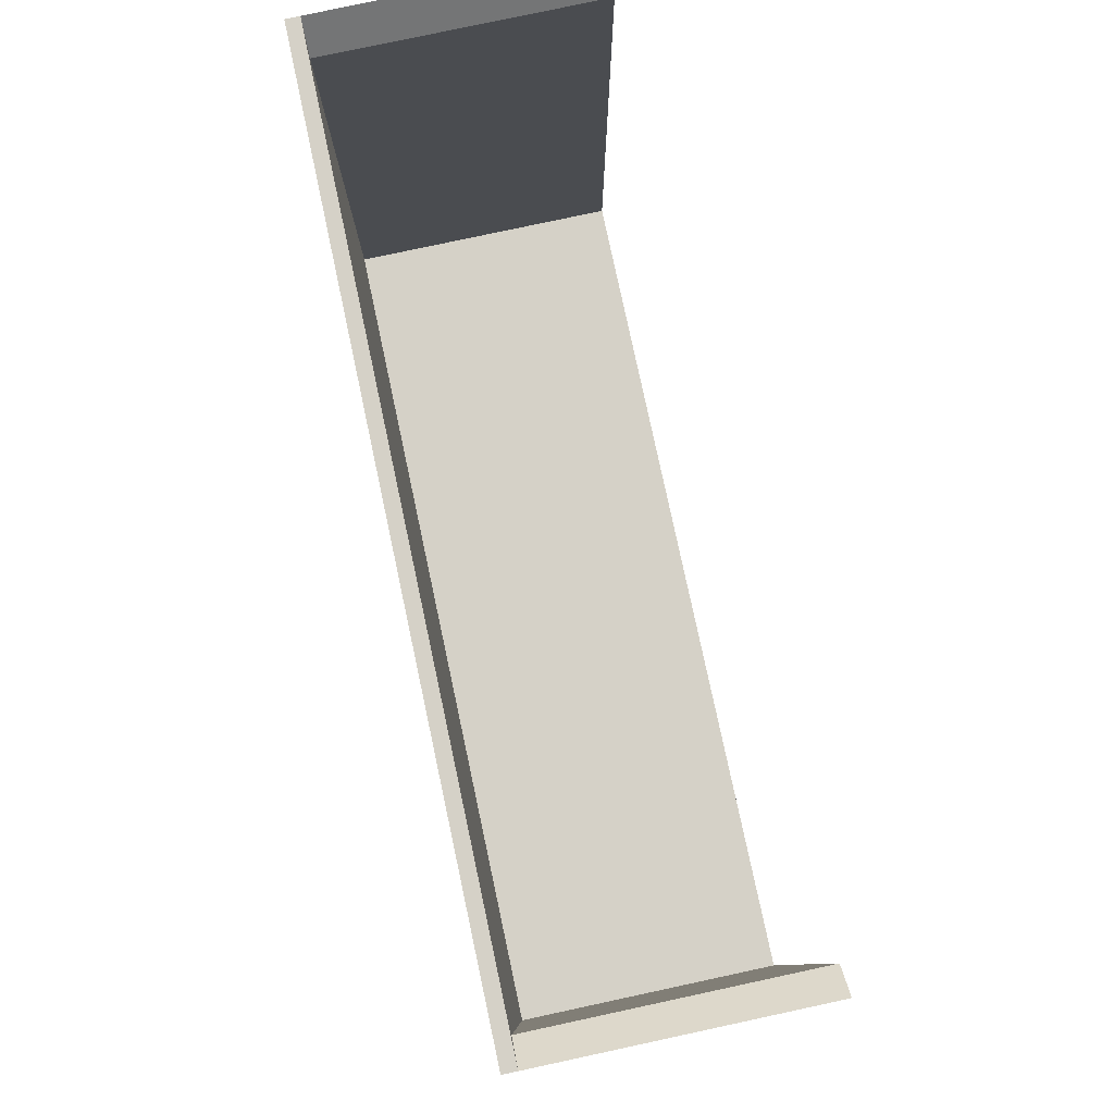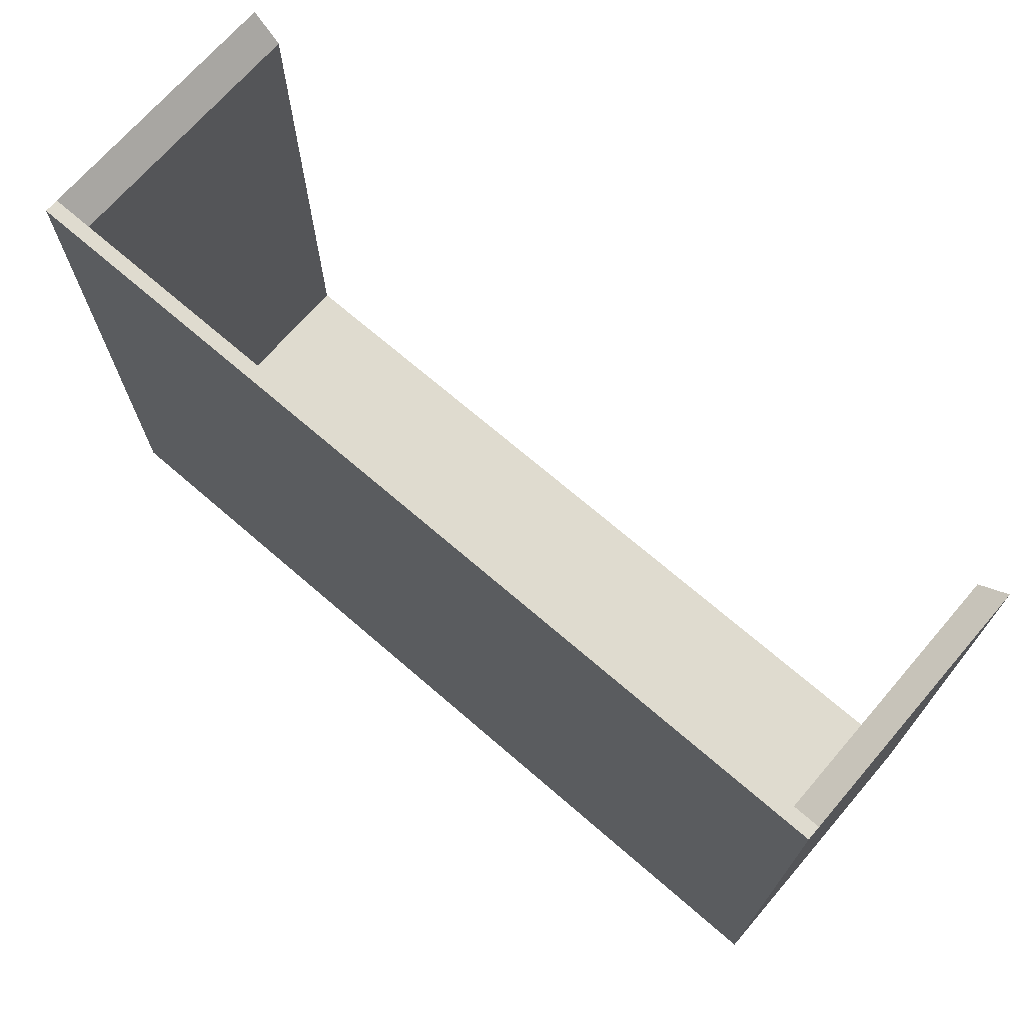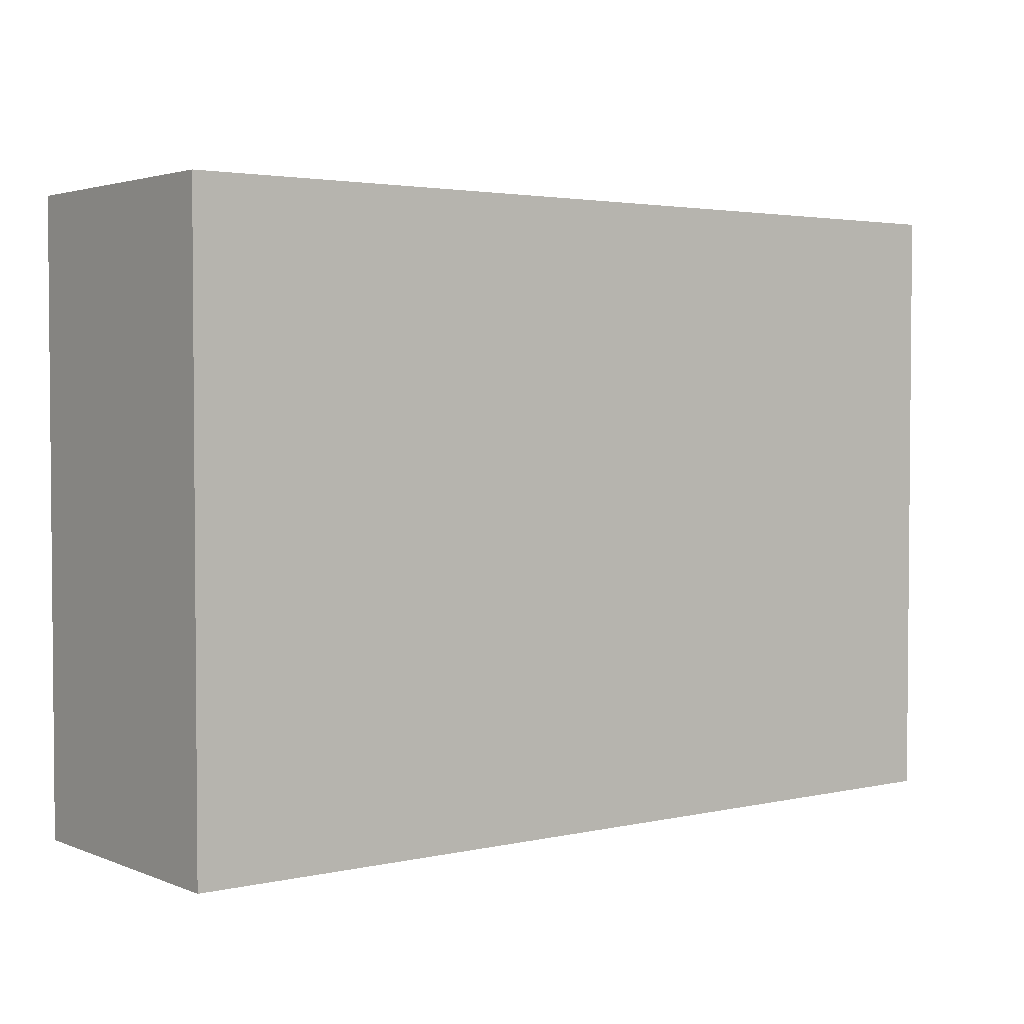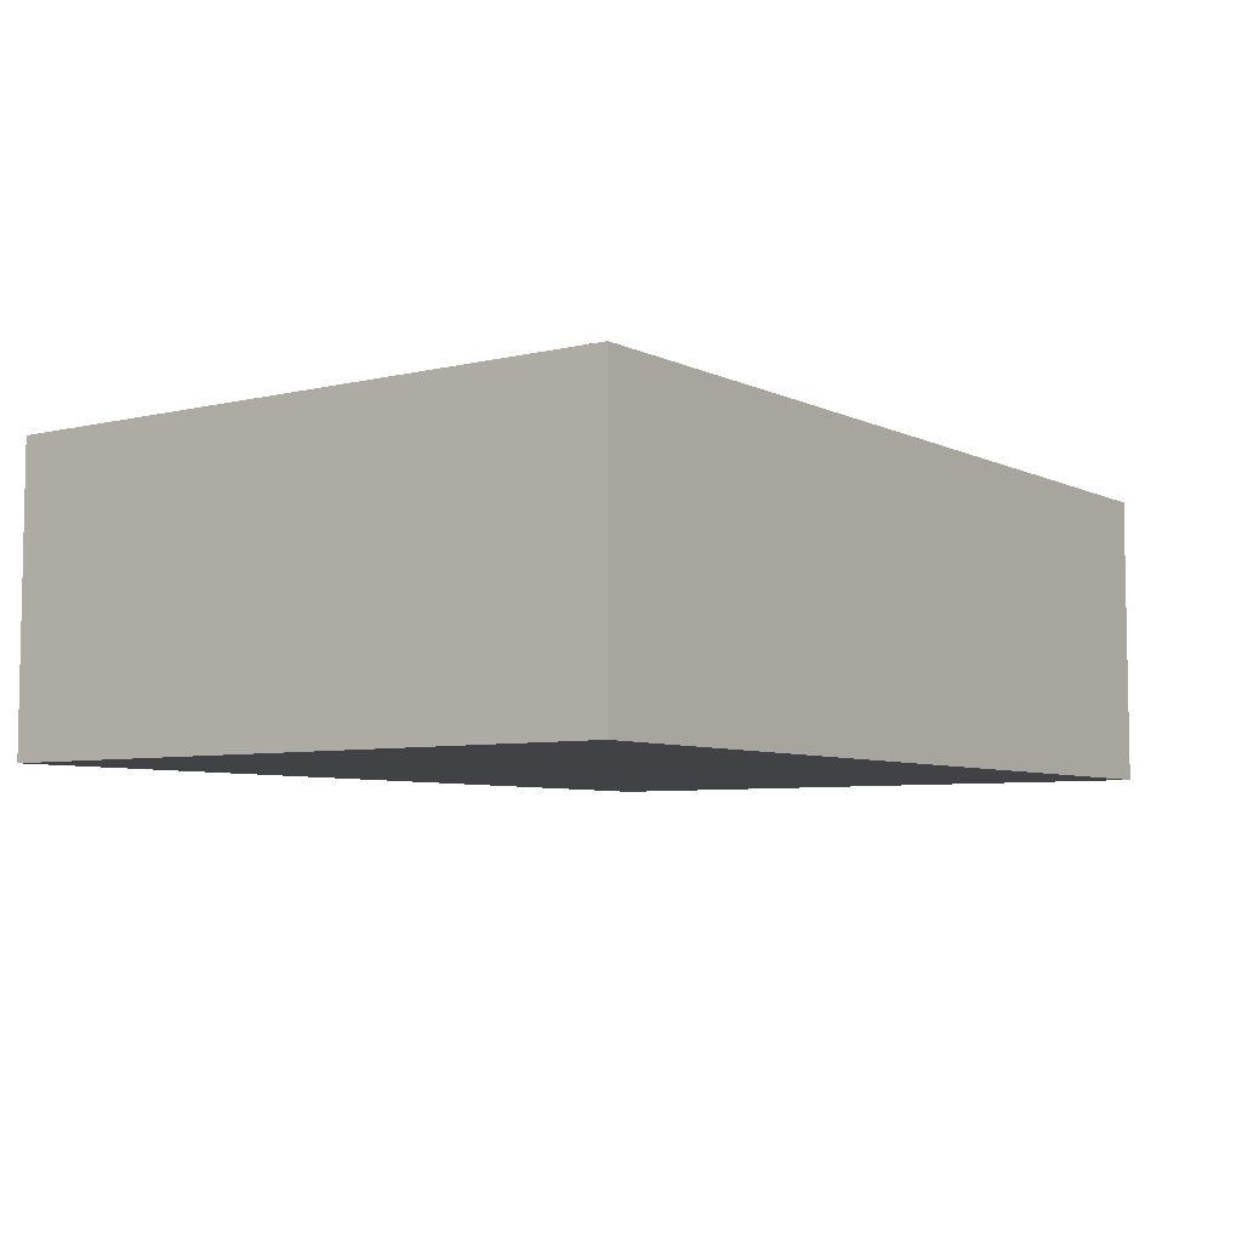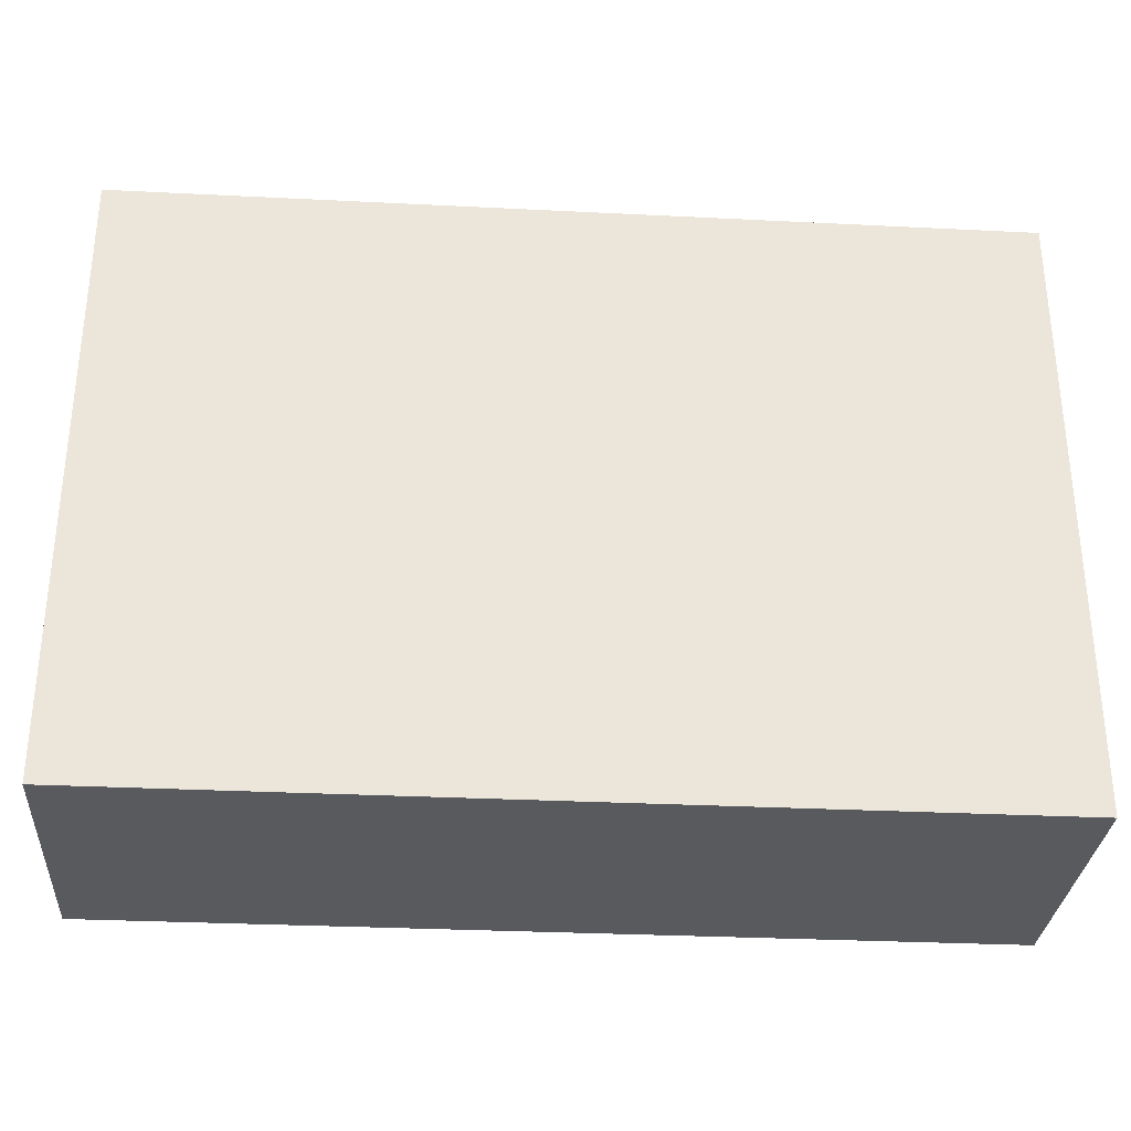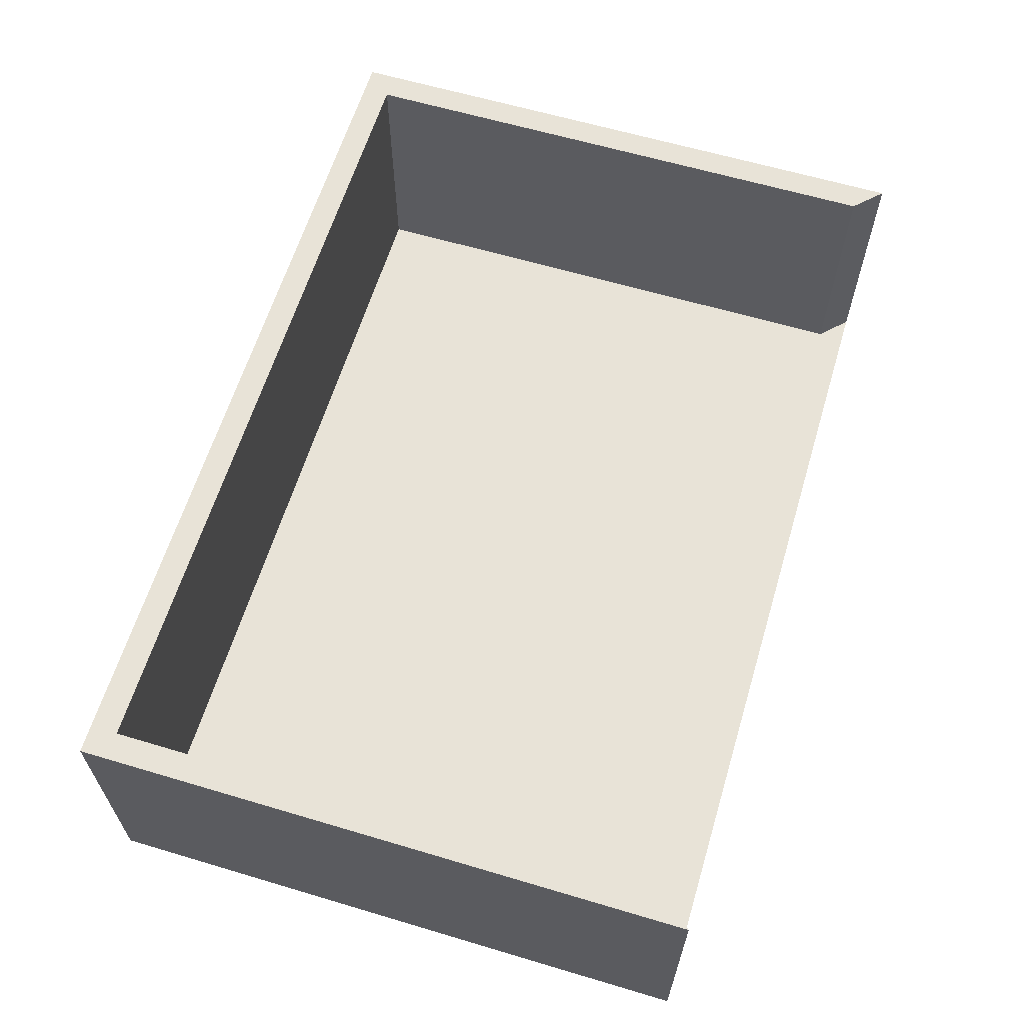
<metadata>
{"format":"obj","ext":"obj","renderer":"f3d","projection":"perspective","resolution":1024,"background":"white","views":[{"elev":79.7,"azim":77.9,"up":"+Z"},{"elev":70.4,"azim":40.8,"up":"+Z"},{"elev":2.9,"azim":-37.4,"up":"+Z"},{"elev":-6.1,"azim":125.6,"up":"+Y"},{"elev":-31.0,"azim":-4.1,"up":"+Z"},{"elev":62.4,"azim":-73.2,"up":"+Y"}]}
</metadata>
<code>
o Cube
v 3.851 0.108 -3.66
v 4.068 -0.002251 -3.877
v 3.851 0.108 0.7829
v 4.068 -0.002251 1
v -2.781 0.108 -3.66
v -2.999 -0.002251 -3.877
v -2.781 0.108 0.7829
v -2.999 -0.002251 1
v 4.068 0.108 1
v -2.999 0.108 1
v 4.068 0.108 -3.877
v -2.999 0.108 -3.877
v 4.068 2.223 -3.877
v 4.068 2.223 1
v -2.999 2.223 1
v -2.999 2.223 -3.877
v 3.851 2.223 -3.66
v 3.851 2.223 0.7829
v -2.781 2.223 0.7829
v -2.781 2.223 -3.66
f 1 5 7 3
f 4 9 10 8
f 8 10 12 6
f 6 2 4 8
f 2 11 9 4
f 6 12 11 2
f 3 7 10 9
f 3 9 14 18
f 9 11 13 14
f 12 10 15 16
f 17 18 14 13
f 19 20 16 15
f 20 17 13 16
f 7 5 20 19
f 11 12 16 13
f 10 7 19 15
f 5 1 17 20
f 1 3 18 17

</code>
